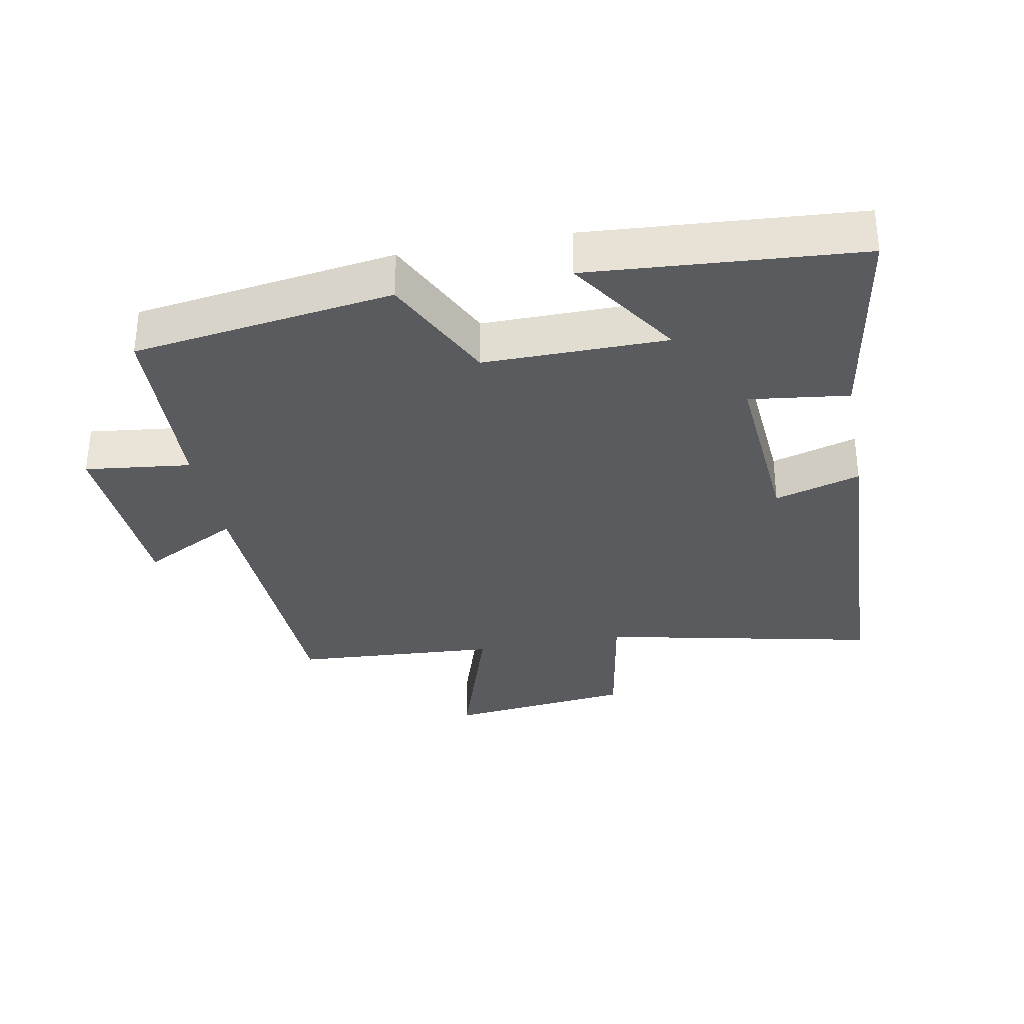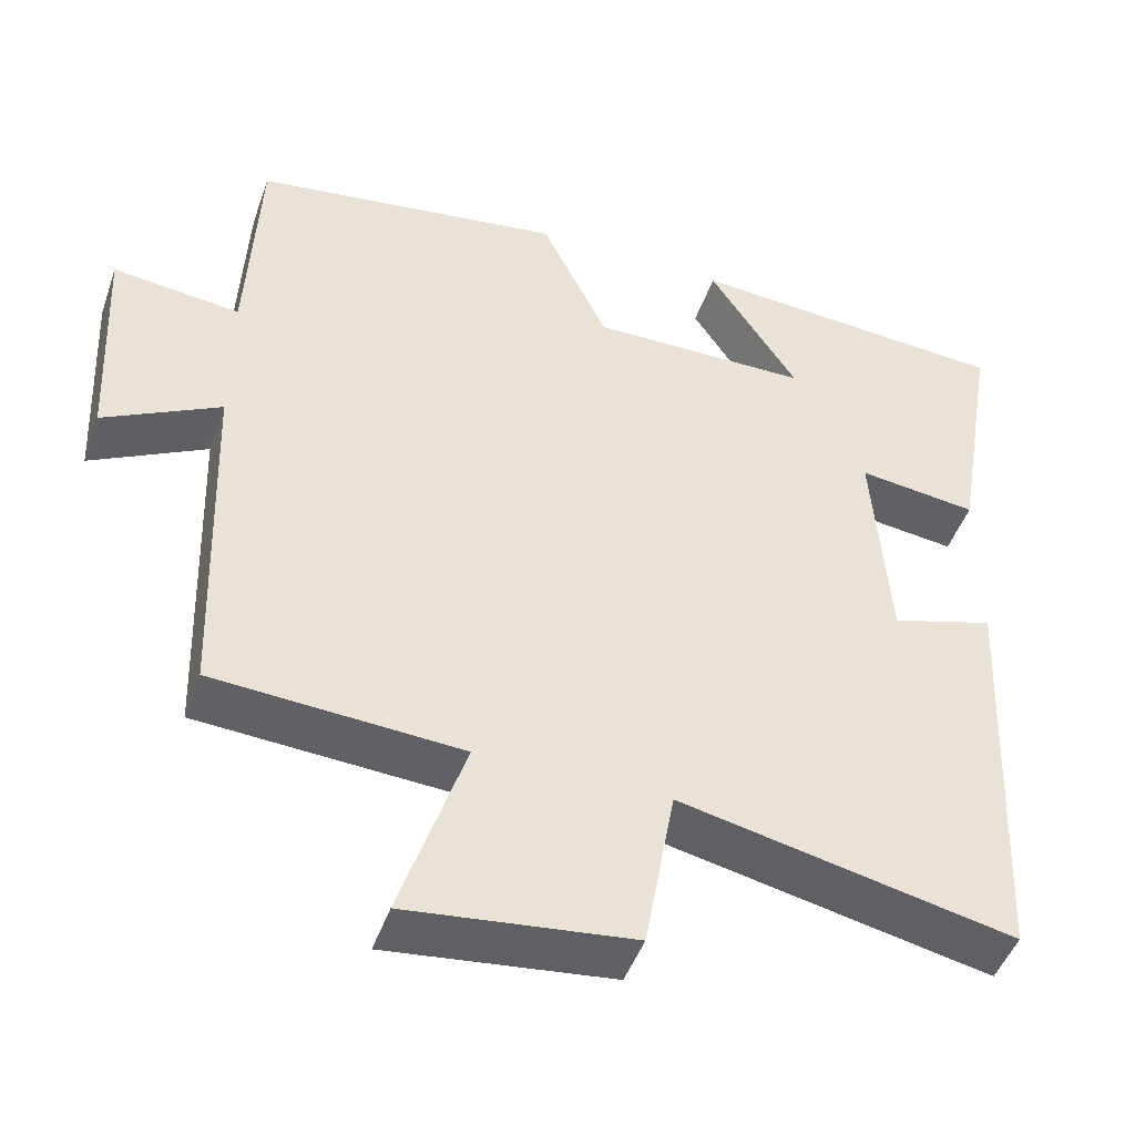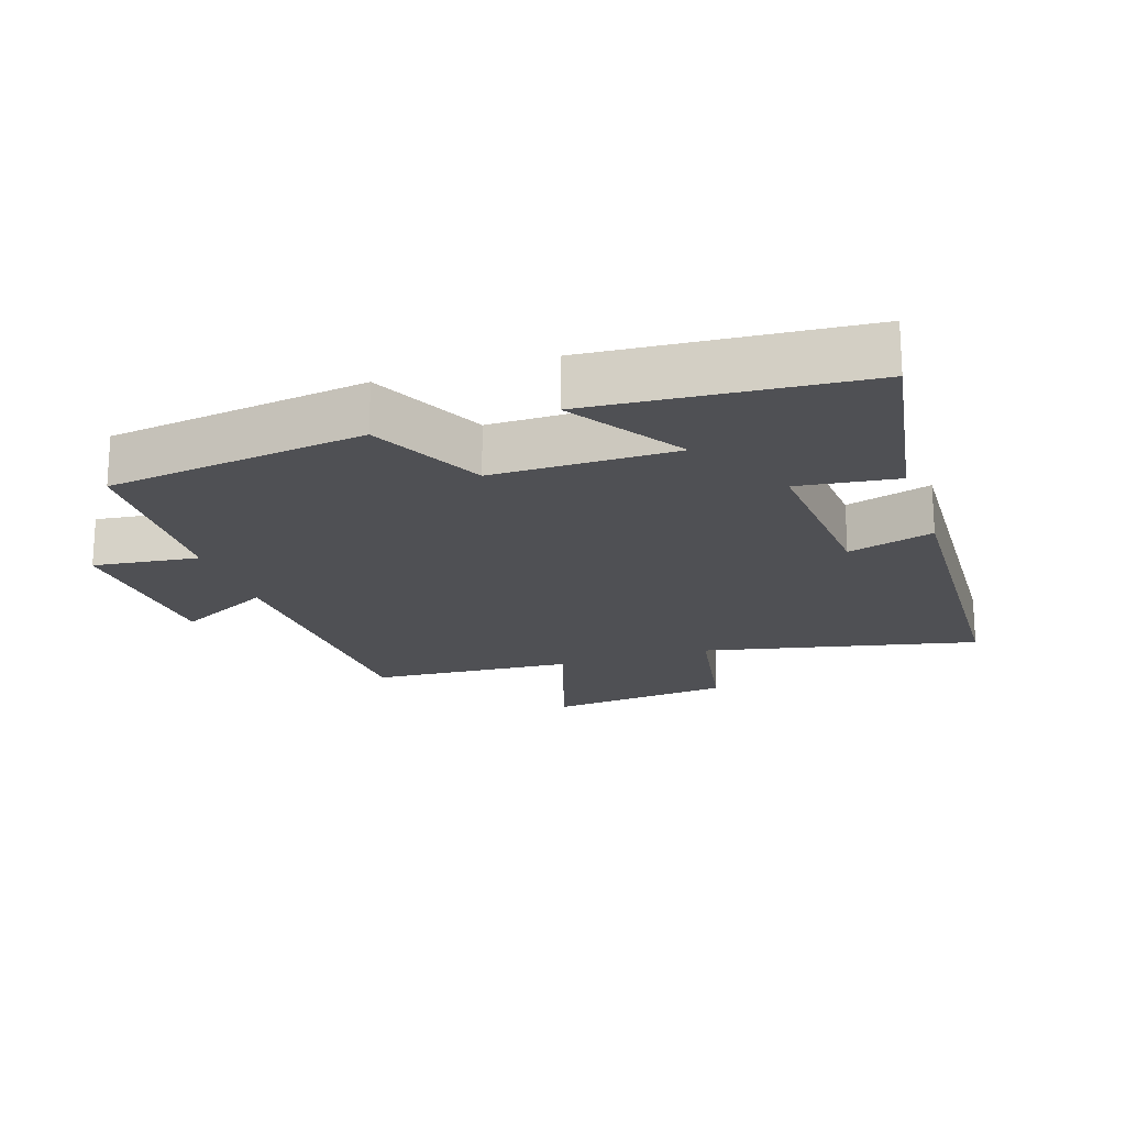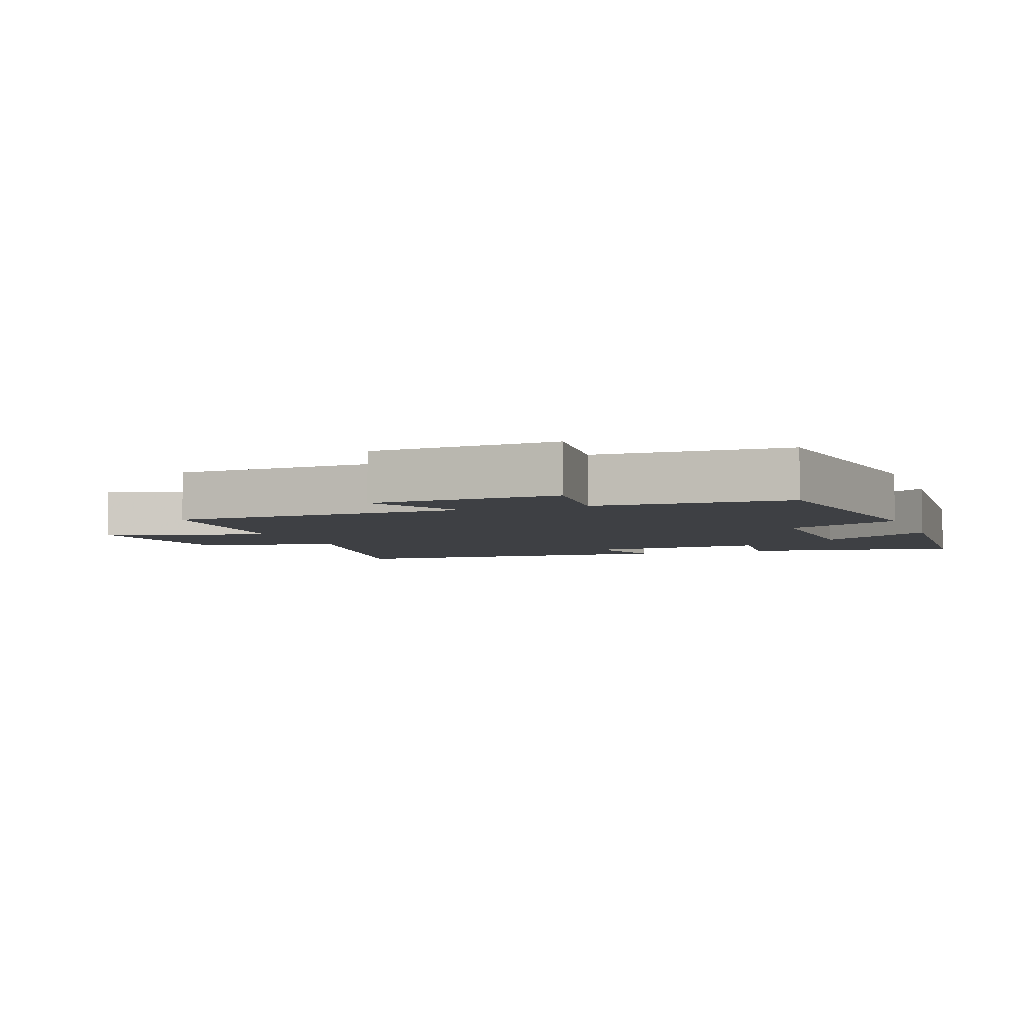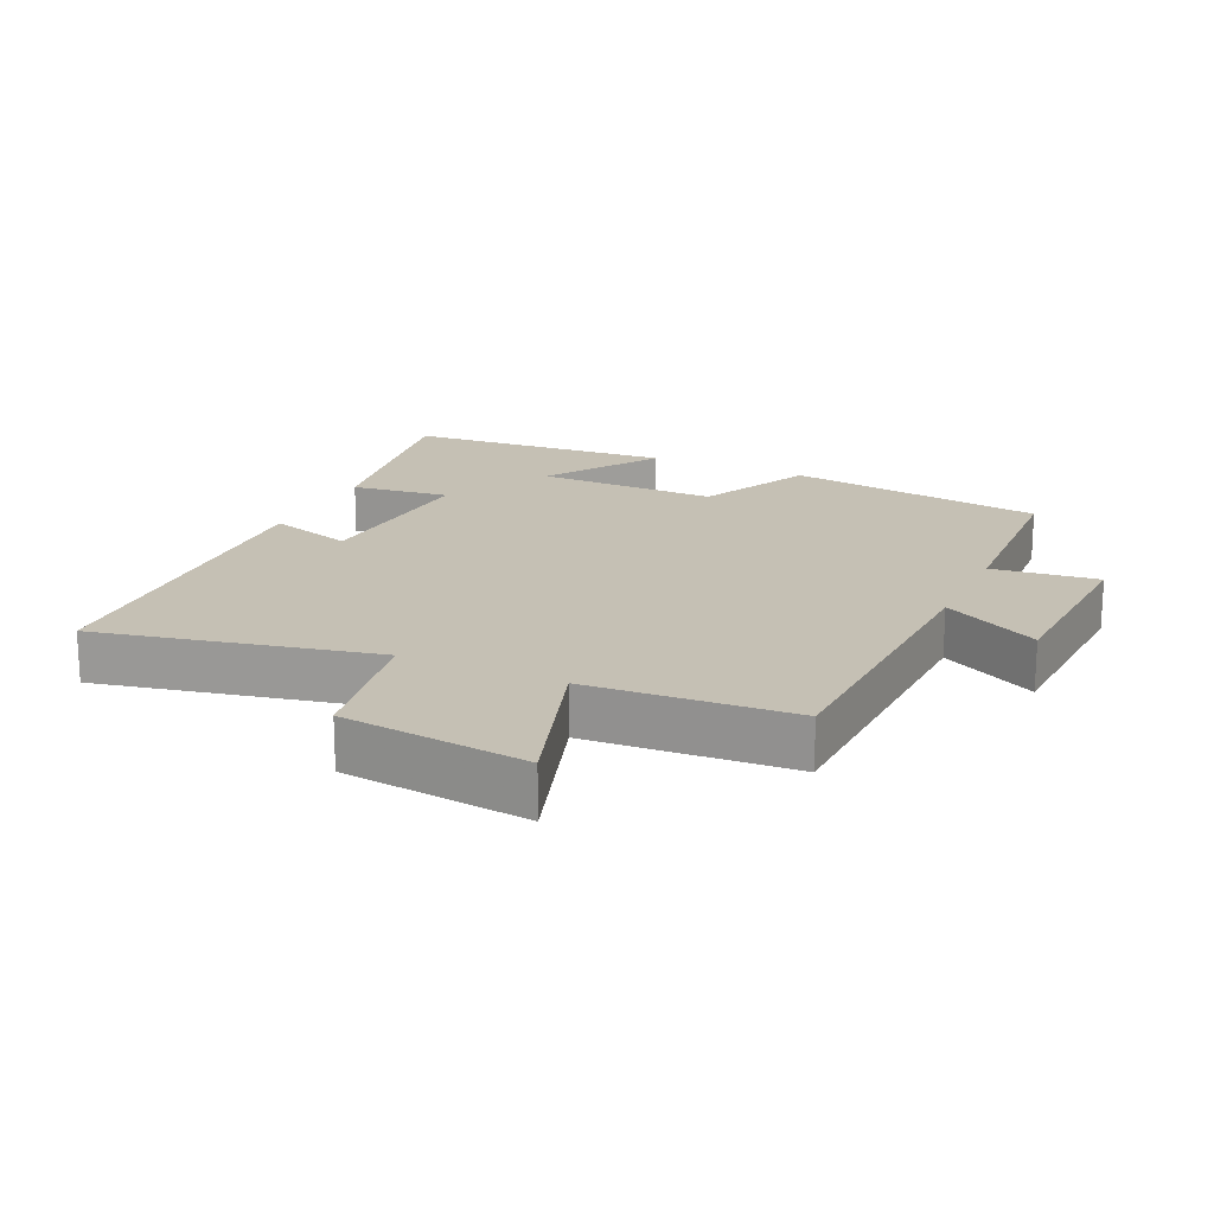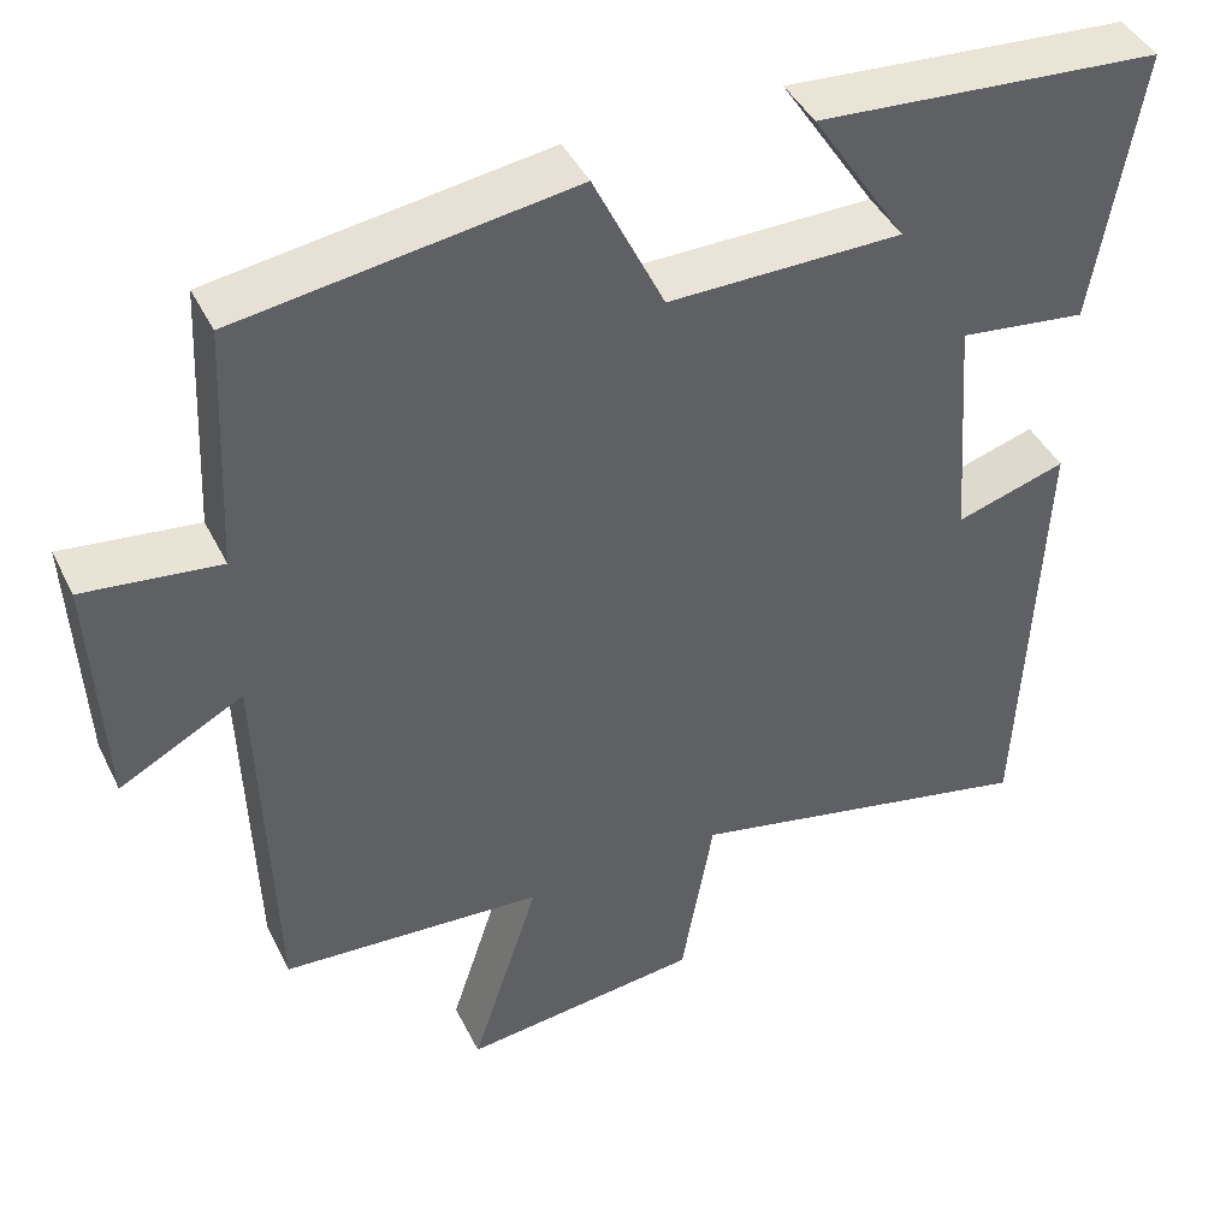
<metadata>
{"format":"obj","ext":"obj","renderer":"f3d","projection":"perspective","resolution":1024,"background":"white","views":[{"elev":-32.5,"azim":10.8,"up":"+Y"},{"elev":-47.1,"azim":-19.0,"up":"+Z"},{"elev":-19.2,"azim":18.3,"up":"+Y"},{"elev":-4.8,"azim":-69.6,"up":"+Y"},{"elev":18.4,"azim":-155.1,"up":"+Y"},{"elev":42.9,"azim":-24.9,"up":"+Z"}]}
</metadata>
<code>
v 0.476 0.07 -0.59
v 0.061 0.07 -0.5
v 0.023 0.07 -0.713
v -0.257 0.07 -0.745
v -0.177 0.07 -0.5
v -0.485 0.07 -0.48
v -0.5 0.07 -0.032
v -0.645 0.07 -0.109
v -0.659 0.07 0.173
v -0.5 0.07 0.154
v -0.486 0.07 0.444
v -0.096 0.07 0.5
v -0.013 0.07 0.327
v 0.261 0.07 0.329
v 0.15 0.07 0.5
v 0.554 0.07 0.47
v 0.5 0.07 0.148
v 0.351 0.07 0.167
v 0.371 0.07 -0.107
v 0.5 0.07 -0.068
v 0.476 0 -0.59
v 0.061 0 -0.5
v 0.023 0 -0.713
v -0.257 0 -0.745
v -0.177 0 -0.5
v -0.485 0 -0.48
v -0.5 0 -0.032
v -0.645 0 -0.109
v -0.659 0 0.173
v -0.5 0 0.154
v -0.486 0 0.444
v -0.096 0 0.5
v -0.013 0 0.327
v 0.261 0 0.329
v 0.15 0 0.5
v 0.554 0 0.47
v 0.5 0 0.148
v 0.351 0 0.167
v 0.371 0 -0.107
v 0.5 0 -0.068
f 19 20 1 2
f 18 19 2
f 16 17 18
f 14 15 16
f 14 16 18
f 13 14 18 2
f 13 2 3
f 12 13 3
f 11 12 3
f 10 11 3
f 7 8 9 10
f 5 6 7 10
f 3 4 5
f 3 5 10
f 22 21 40 39
f 22 39 38
f 38 37 36
f 36 35 34
f 38 36 34
f 22 38 34 33
f 23 22 33
f 23 33 32
f 23 32 31
f 23 31 30
f 30 29 28 27
f 30 27 26 25
f 25 24 23
f 30 25 23
f 1 21 22 2
f 2 22 23 3
f 3 23 24 4
f 4 24 25 5
f 5 25 26 6
f 6 26 27 7
f 7 27 28 8
f 8 28 29 9
f 9 29 30 10
f 10 30 31 11
f 11 31 32 12
f 12 32 33 13
f 13 33 34 14
f 14 34 35 15
f 15 35 36 16
f 16 36 37 17
f 17 37 38 18
f 18 38 39 19
f 19 39 40 20
f 20 40 21 1

</code>
